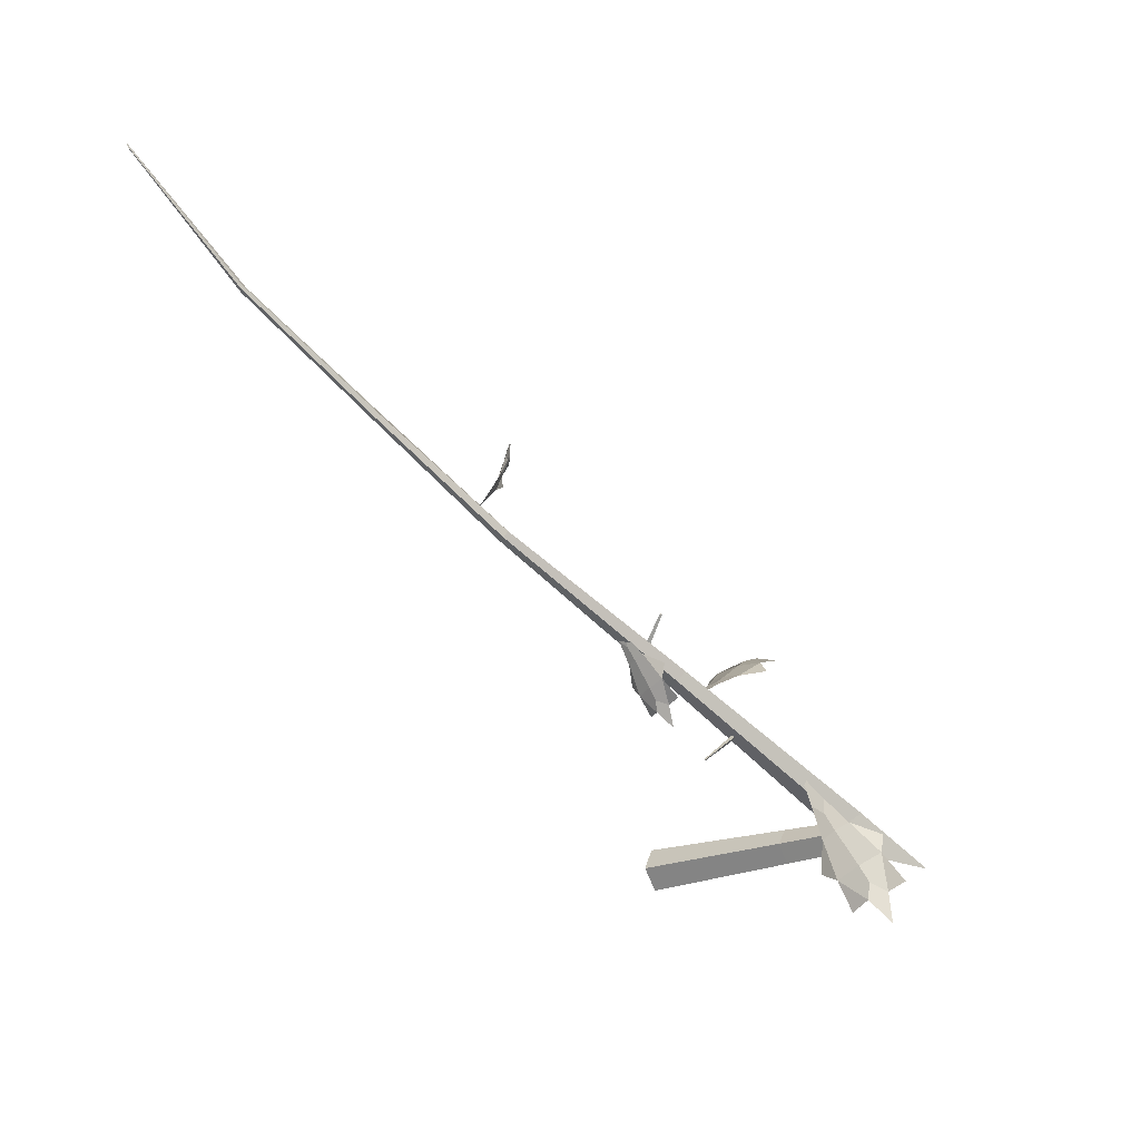
<metadata>
{"format":"obj","ext":"obj","renderer":"f3d","projection":"perspective","resolution":1024,"background":"white","views":[{"elev":-23.9,"azim":125.5,"up":"+Z"}]}
</metadata>
<code>
g Dead_Pine_Tree_crk_l_07
v 1.094 3.701 -0.444
v 1.014 4.114 -0.22
v 1.16 3.411 0.6218
v 1.145 3.568 0.09416
v 1.108 3.757 0.1964
v 1.08 3.911 -1.098
v 0.9425 4.593 -0.7527
v 0.9522 4.071 -1.585
v 0.7839 4.881 -1.203
v 1.006 4.366 -1.452
v 0.8395 4.615 -1.33
v 0.8776 4.68 -1.822
v 1.013 3.606 -0.9449
v 0.8222 4.578 -0.447
v 1.093 3.915 -0.3309
v 1.113 3.763 -0.04514
v 1.05 4.264 -0.9224
v 1.03 4.414 -1.196
v 1.929 2.827 2.122
v 1.967 2.368 2.106
v 2.832 2.69 1.564
v 2.392 2.749 1.858
v 2.409 2.539 1.851
v 1.361 2.897 2.504
v 1.429 2.15 2.467
v 0.8628 2.888 2.702
v 0.9534 2.011 2.648
v 0.9543 2.587 2.779
v 0.9244 2.295 2.668
v 0.5512 2.368 2.96
v 1.514 3.09 2.267
v 1.594 2.023 2.23
v 1.969 2.598 2.146
v 2.228 2.626 1.971
v 1.416 2.521 2.519
v 1.165 2.474 2.687
v 3.993 2.206 1.772
v 4.081 2.507 1.853
v 4.355 2.106 2.425
v 4.189 2.165 2.094
v 4.23 2.303 2.131
v 3.765 2.23 1.353
v 3.905 2.724 1.475
v 3.529 2.279 1.075
v 3.691 2.862 1.211
v 3.646 2.453 1.084
v 3.633 2.657 1.165
v 3.49 2.637 0.854
v 3.752 2.096 1.521
v 3.95 2.799 1.694
v 4.06 2.353 1.8
v 4.151 2.285 1.988
v 3.857 2.468 1.401
v 3.762 2.513 1.219
v 6.499 1.647 4
v 6.332 1.483 3.923
v 6.724 1.474 3.492
v 6.605 1.552 3.741
v 6.53 1.477 3.706
v 6.42 1.72 4.369
v 6.155 1.457 4.226
v 6.31 1.757 4.646
v 6.003 1.455 4.462
v 6.246 1.62 4.593
v 6.105 1.562 4.526
v 6.084 1.545 4.786
v 6.491 1.81 4.247
v 6.104 1.432 4.064
v 6.429 1.551 3.964
v 6.507 1.529 3.817
v 6.301 1.58 4.3
v 6.247 1.571 4.456
v 1.094 3.701 -0.4439
v 1.013 4.114 -0.2201
v 1.16 3.411 0.6218
v 1.144 3.568 0.09416
v 1.108 3.757 0.1963
v 1.079 3.911 -1.098
v 0.9422 4.593 -0.7528
v 0.9519 4.071 -1.585
v 0.7835 4.881 -1.203
v 1.006 4.366 -1.452
v 0.8392 4.615 -1.33
v 0.8773 4.679 -1.822
v 1.013 3.606 -0.9448
v 0.822 4.577 -0.4472
v 1.092 3.915 -0.3309
v 1.113 3.763 -0.04514
v 1.05 4.264 -0.9224
v 1.03 4.414 -1.196
v 1.928 2.827 2.122
v 1.966 2.368 2.106
v 2.832 2.69 1.564
v 2.392 2.749 1.858
v 2.409 2.539 1.851
v 1.361 2.897 2.504
v 1.429 2.15 2.466
v 0.8626 2.888 2.701
v 0.9533 2.011 2.647
v 0.9542 2.587 2.778
v 0.9243 2.295 2.667
v 0.5511 2.368 2.96
v 1.514 3.089 2.266
v 1.594 2.023 2.23
v 1.969 2.598 2.146
v 2.228 2.626 1.971
v 1.416 2.521 2.519
v 1.165 2.474 2.686
v 3.993 2.207 1.772
v 4.081 2.507 1.853
v 4.355 2.106 2.425
v 4.189 2.165 2.094
v 4.23 2.303 2.131
v 3.765 2.23 1.353
v 3.905 2.724 1.475
v 3.529 2.279 1.075
v 3.691 2.862 1.211
v 3.646 2.453 1.084
v 3.633 2.657 1.165
v 3.49 2.637 0.8542
v 3.752 2.096 1.521
v 3.95 2.799 1.694
v 4.06 2.353 1.8
v 4.151 2.285 1.988
v 3.857 2.468 1.401
v 3.762 2.513 1.22
v 6.499 1.647 4
v 6.332 1.483 3.923
v 6.724 1.474 3.492
v 6.605 1.553 3.74
v 6.529 1.477 3.705
v 6.42 1.72 4.369
v 6.154 1.457 4.226
v 6.309 1.757 4.646
v 6.003 1.455 4.462
v 6.246 1.62 4.593
v 6.104 1.563 4.526
v 6.084 1.545 4.786
v 6.49 1.81 4.246
v 6.104 1.432 4.064
v 6.428 1.552 3.964
v 6.507 1.53 3.817
v 6.301 1.58 4.3
v 6.247 1.571 4.456
v -0.2648 0 0.2095
v 0.1223 0 0.293
v 0.3193 0 -0.05681
v 0.03992 0 -0.3639
v -0.2987 0 -0.1774
v -0.05416 3.42 -0.3008
v -0.02175 3.44 0.1866
v 0.1689 3.423 -0.05206
v -0.3312 3.352 0.1245
v 2.793 2.729 0.52
v 2.802 2.724 0.5452
v 2.802 2.749 0.5353
v 2.1 2.876 1.06
v 2.148 2.857 1.116
v 2.14 2.931 1.096
v 3.785 2.373 2.103
v 3.847 2.379 2.069
v 3.794 2.424 2.054
v 3.975 2.764 2.47
v 4.007 2.767 2.451
v 3.981 2.792 2.446
v 6.272 1.667 3.236
v 6.211 1.585 3.3
v 6.21 1.483 3.237
v 6.269 1.502 3.134
v 6.307 1.615 3.133
v 12.59 -0.007368 7.013
v 12.56 -0.01218 7.007
v 12.54 -0.02159 6.98
v 12.55 -0.01687 6.96
v 12.59 -0.01168 6.986
v 0.2528 3.442 -0.04452
v 3.22 2.422 1.623
v 3.356 2.637 1.621
v 0.3874 3.73 -0.02529
v 0.1329 3.661 0.3757
v 3.089 2.617 1.865
v 3.144 2.394 1.771
v 0.0902 3.389 0.2426
v 3.307 2.747 1.776
v 0.2156 3.904 0.1721
v 8.495 0.9069 4.425
v 10.62 0.3083 5.637
v 10.55 0.266 5.609
v 8.43 0.8483 4.408
v 8.376 0.8349 4.49
v 10.53 0.2688 5.674
v 10.5 0.3077 5.695
v 8.374 0.8931 4.549
v 8.457 0.9423 4.49
v 10.63 0.3204 5.697
v -0.3645 4.018 -0.4533
v -0.619 3.95 -0.05231
v -0.9734 4.361 -0.5047
v -0.3239 2.024 -0.1732
v 0.2123 2.433 -0.05343
v -0.312 2.383 0.1491
v -0.02696 2.431 -0.319
v 0.0199 2.446 0.2174
f 4 16 5 3
f 15 2 5 16
f 15 1 6 17
f 6 8 10
f 7 11 9
f 17 6 10 18
f 11 18 10 12
f 6 1 13
f 2 7 14
f 7 17 18 11
f 2 15 17 7
f 1 15 16 4
f 22 34 23 21
f 33 20 23 34
f 33 19 24 35
f 24 26 28
f 25 29 27
f 35 24 28 36
f 29 36 28 30
f 24 19 31
f 20 25 32
f 25 35 36 29
f 20 33 35 25
f 19 33 34 22
f 40 52 41 39
f 51 38 41 52
f 51 37 42 53
f 42 44 46
f 43 47 45
f 53 42 46 54
f 47 54 46 48
f 42 37 49
f 38 43 50
f 43 53 54 47
f 38 51 53 43
f 37 51 52 40
f 58 70 59 57
f 69 56 59 70
f 69 55 60 71
f 60 62 64
f 61 65 63
f 71 60 64 72
f 65 72 64 66
f 60 55 67
f 56 61 68
f 61 71 72 65
f 56 69 71 61
f 55 69 70 58
f 75 77 88 76
f 88 77 74 87
f 89 78 73 87
f 82 80 78
f 81 83 79
f 90 82 78 89
f 84 82 90 83
f 85 73 78
f 86 79 74
f 83 90 89 79
f 79 89 87 74
f 76 88 87 73
f 93 95 106 94
f 106 95 92 105
f 107 96 91 105
f 100 98 96
f 99 101 97
f 108 100 96 107
f 102 100 108 101
f 103 91 96
f 104 97 92
f 101 108 107 97
f 97 107 105 92
f 94 106 105 91
f 111 113 124 112
f 124 113 110 123
f 125 114 109 123
f 118 116 114
f 117 119 115
f 126 118 114 125
f 120 118 126 119
f 121 109 114
f 122 115 110
f 119 126 125 115
f 115 125 123 110
f 112 124 123 109
f 129 131 142 130
f 142 131 128 141
f 143 132 127 141
f 136 134 132
f 135 137 133
f 144 136 132 143
f 138 136 144 137
f 139 127 132
f 140 133 128
f 137 144 143 133
f 133 143 141 128
f 130 142 141 127
f 203 151 153 201
f 202 150 152 200
f 200 152 151 203
f 158 155 156 159
f 157 154 155 158
f 155 154 156
f 159 156 154 157
f 160 163 165 162
f 162 165 164 161
f 161 164 163 160
f 164 165 163
f 178 170 169 177
f 182 168 167 181
f 184 166 170 178
f 177 169 168 182
f 181 167 166 184
f 188 187 175 174
f 192 191 173 172
f 187 195 171 175
f 191 188 174 173
f 195 192 172 171
f 180 181 184 185
f 176 177 182 183
f 185 184 178 179
f 183 182 181 180
f 179 178 177 176
f 166 167 193 194
f 194 193 192 195
f 168 169 189 190
f 190 189 188 191
f 170 166 194 186
f 186 194 195 187
f 167 168 190 193
f 193 190 191 192
f 169 170 186 189
f 189 186 187 188
f 173 174 175 171
f 172 173 171
f 152 176 183
f 151 152 183
f 183 180 151
f 176 152 179
f 185 179 196 198
f 180 185 198 197
f 198 196 197
f 179 180 197 196
f 149 199 202 148
f 147 200 203 146
f 145 201 199 149
f 148 202 200 147
f 146 203 201 145
f 202 201 153 150
f 199 201 202
f 179 152 151 180
f 151 152 150 153

</code>
